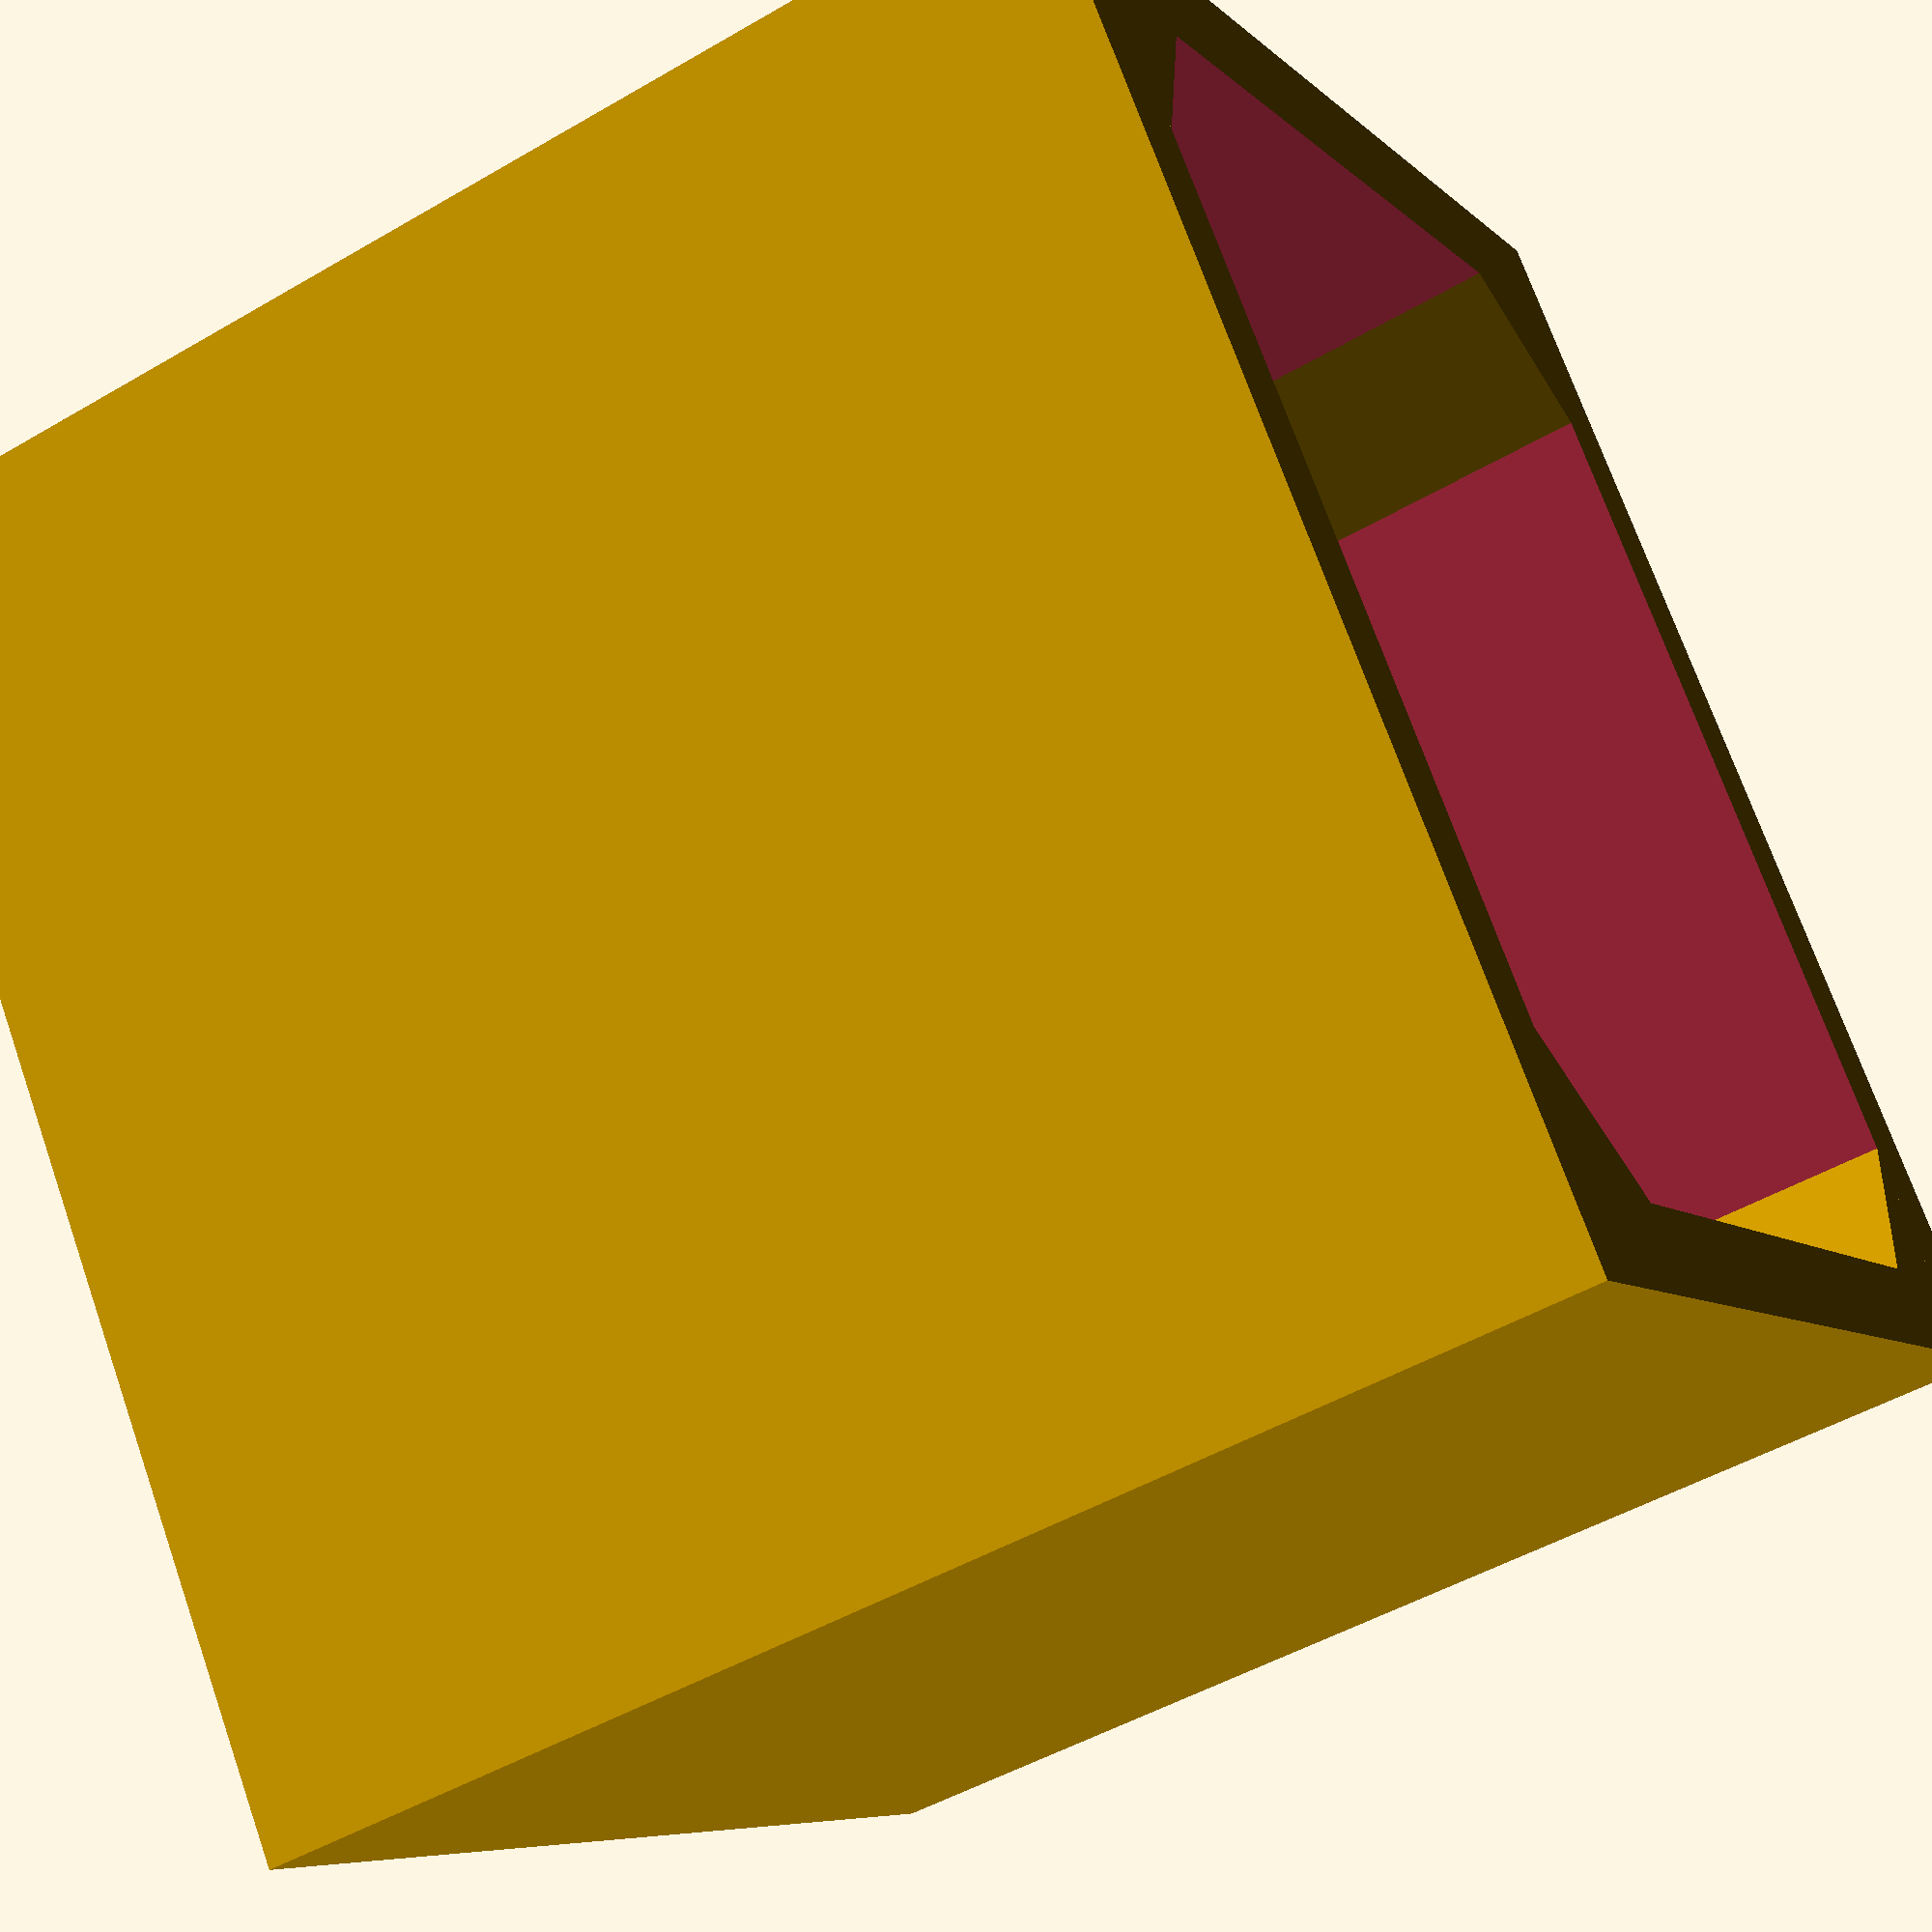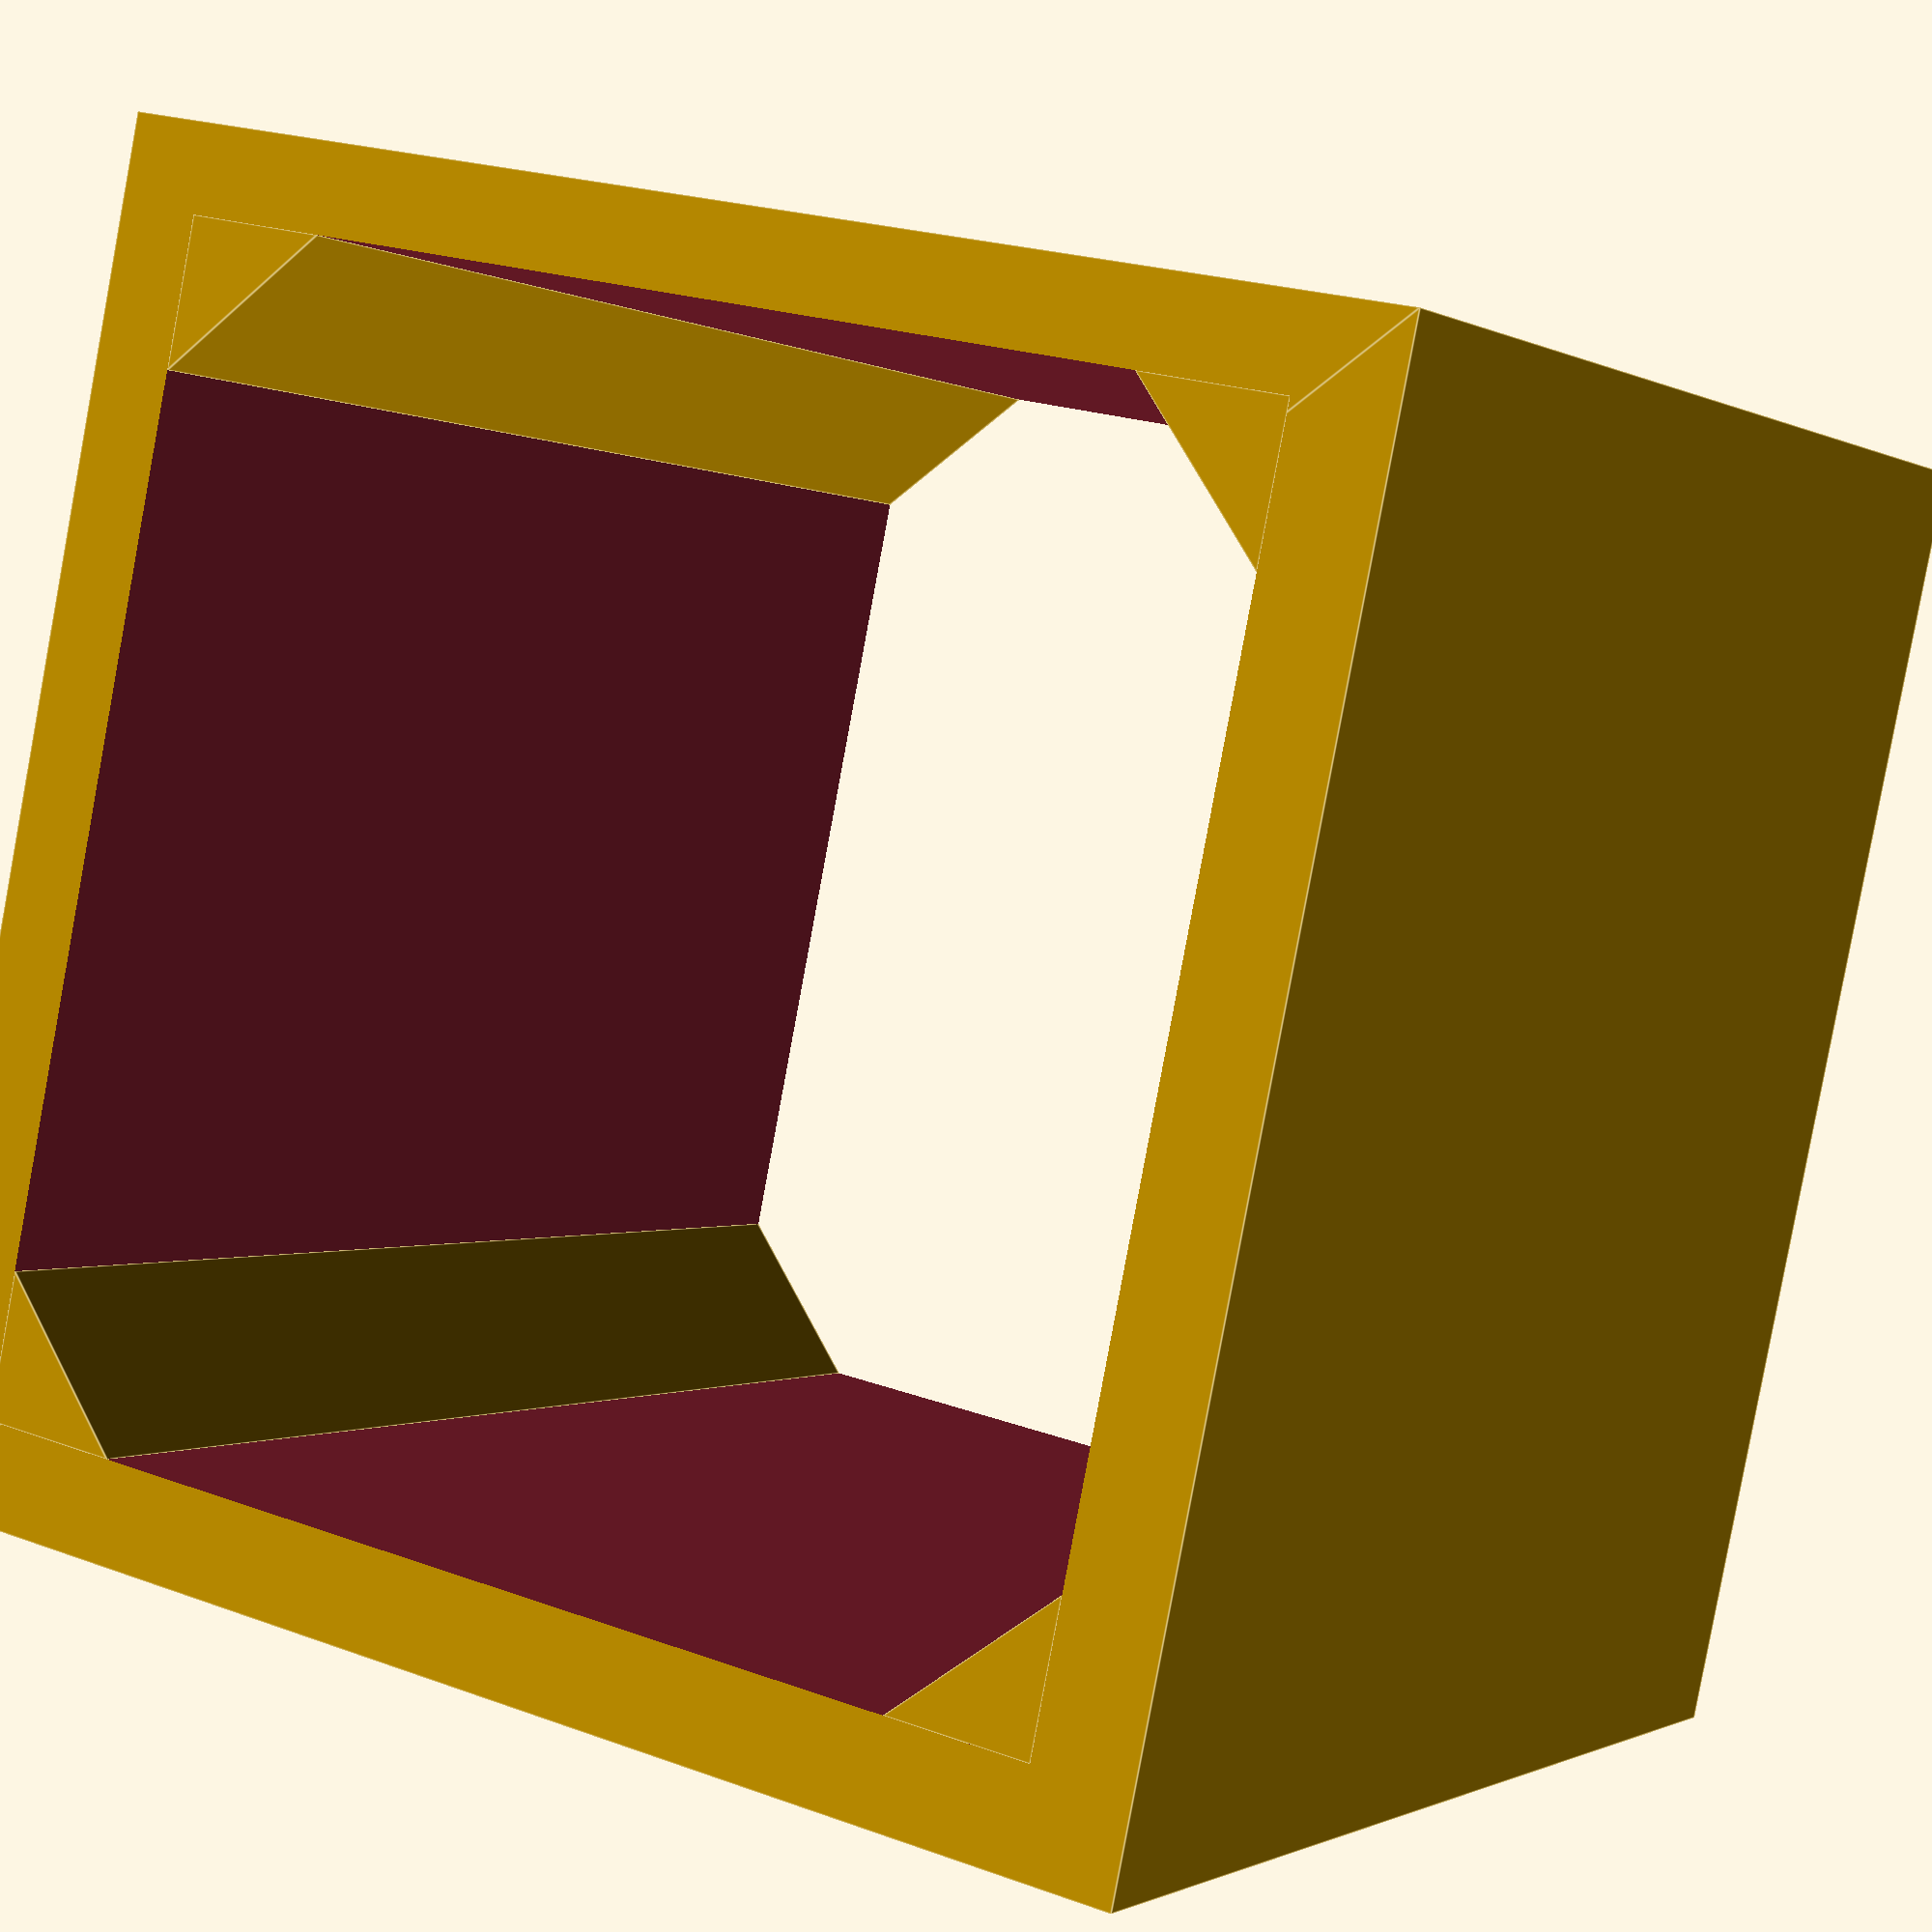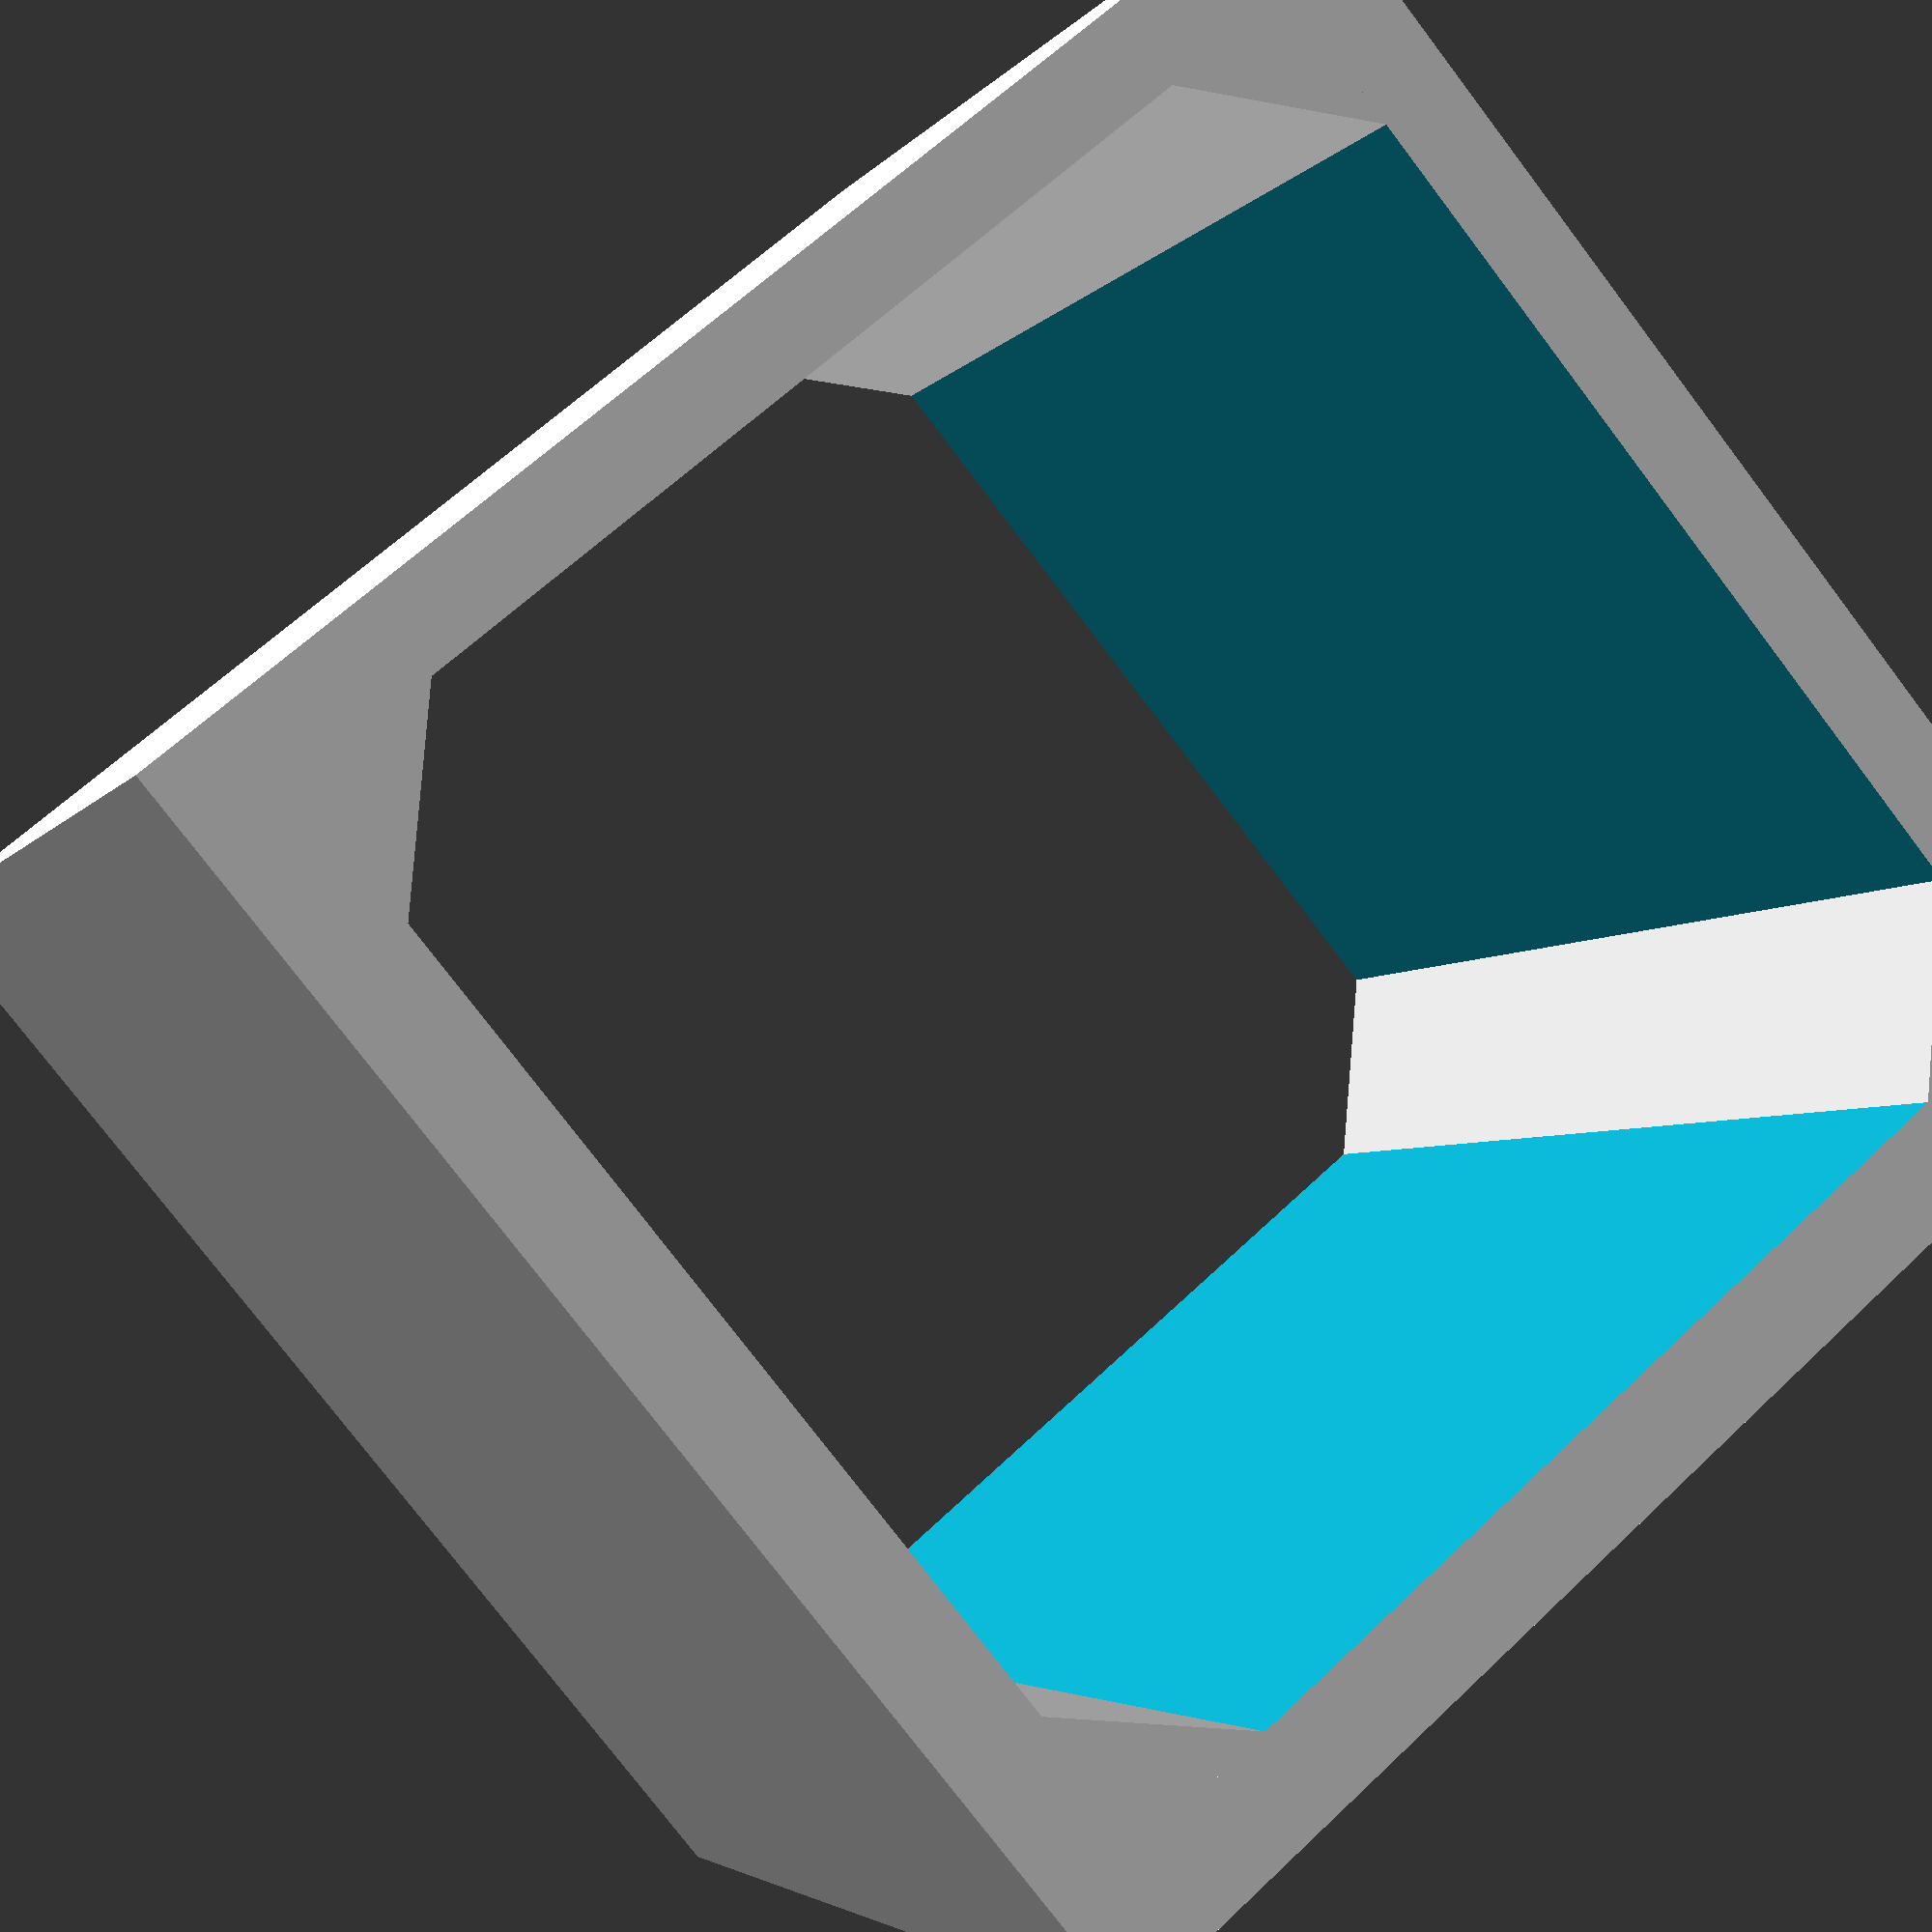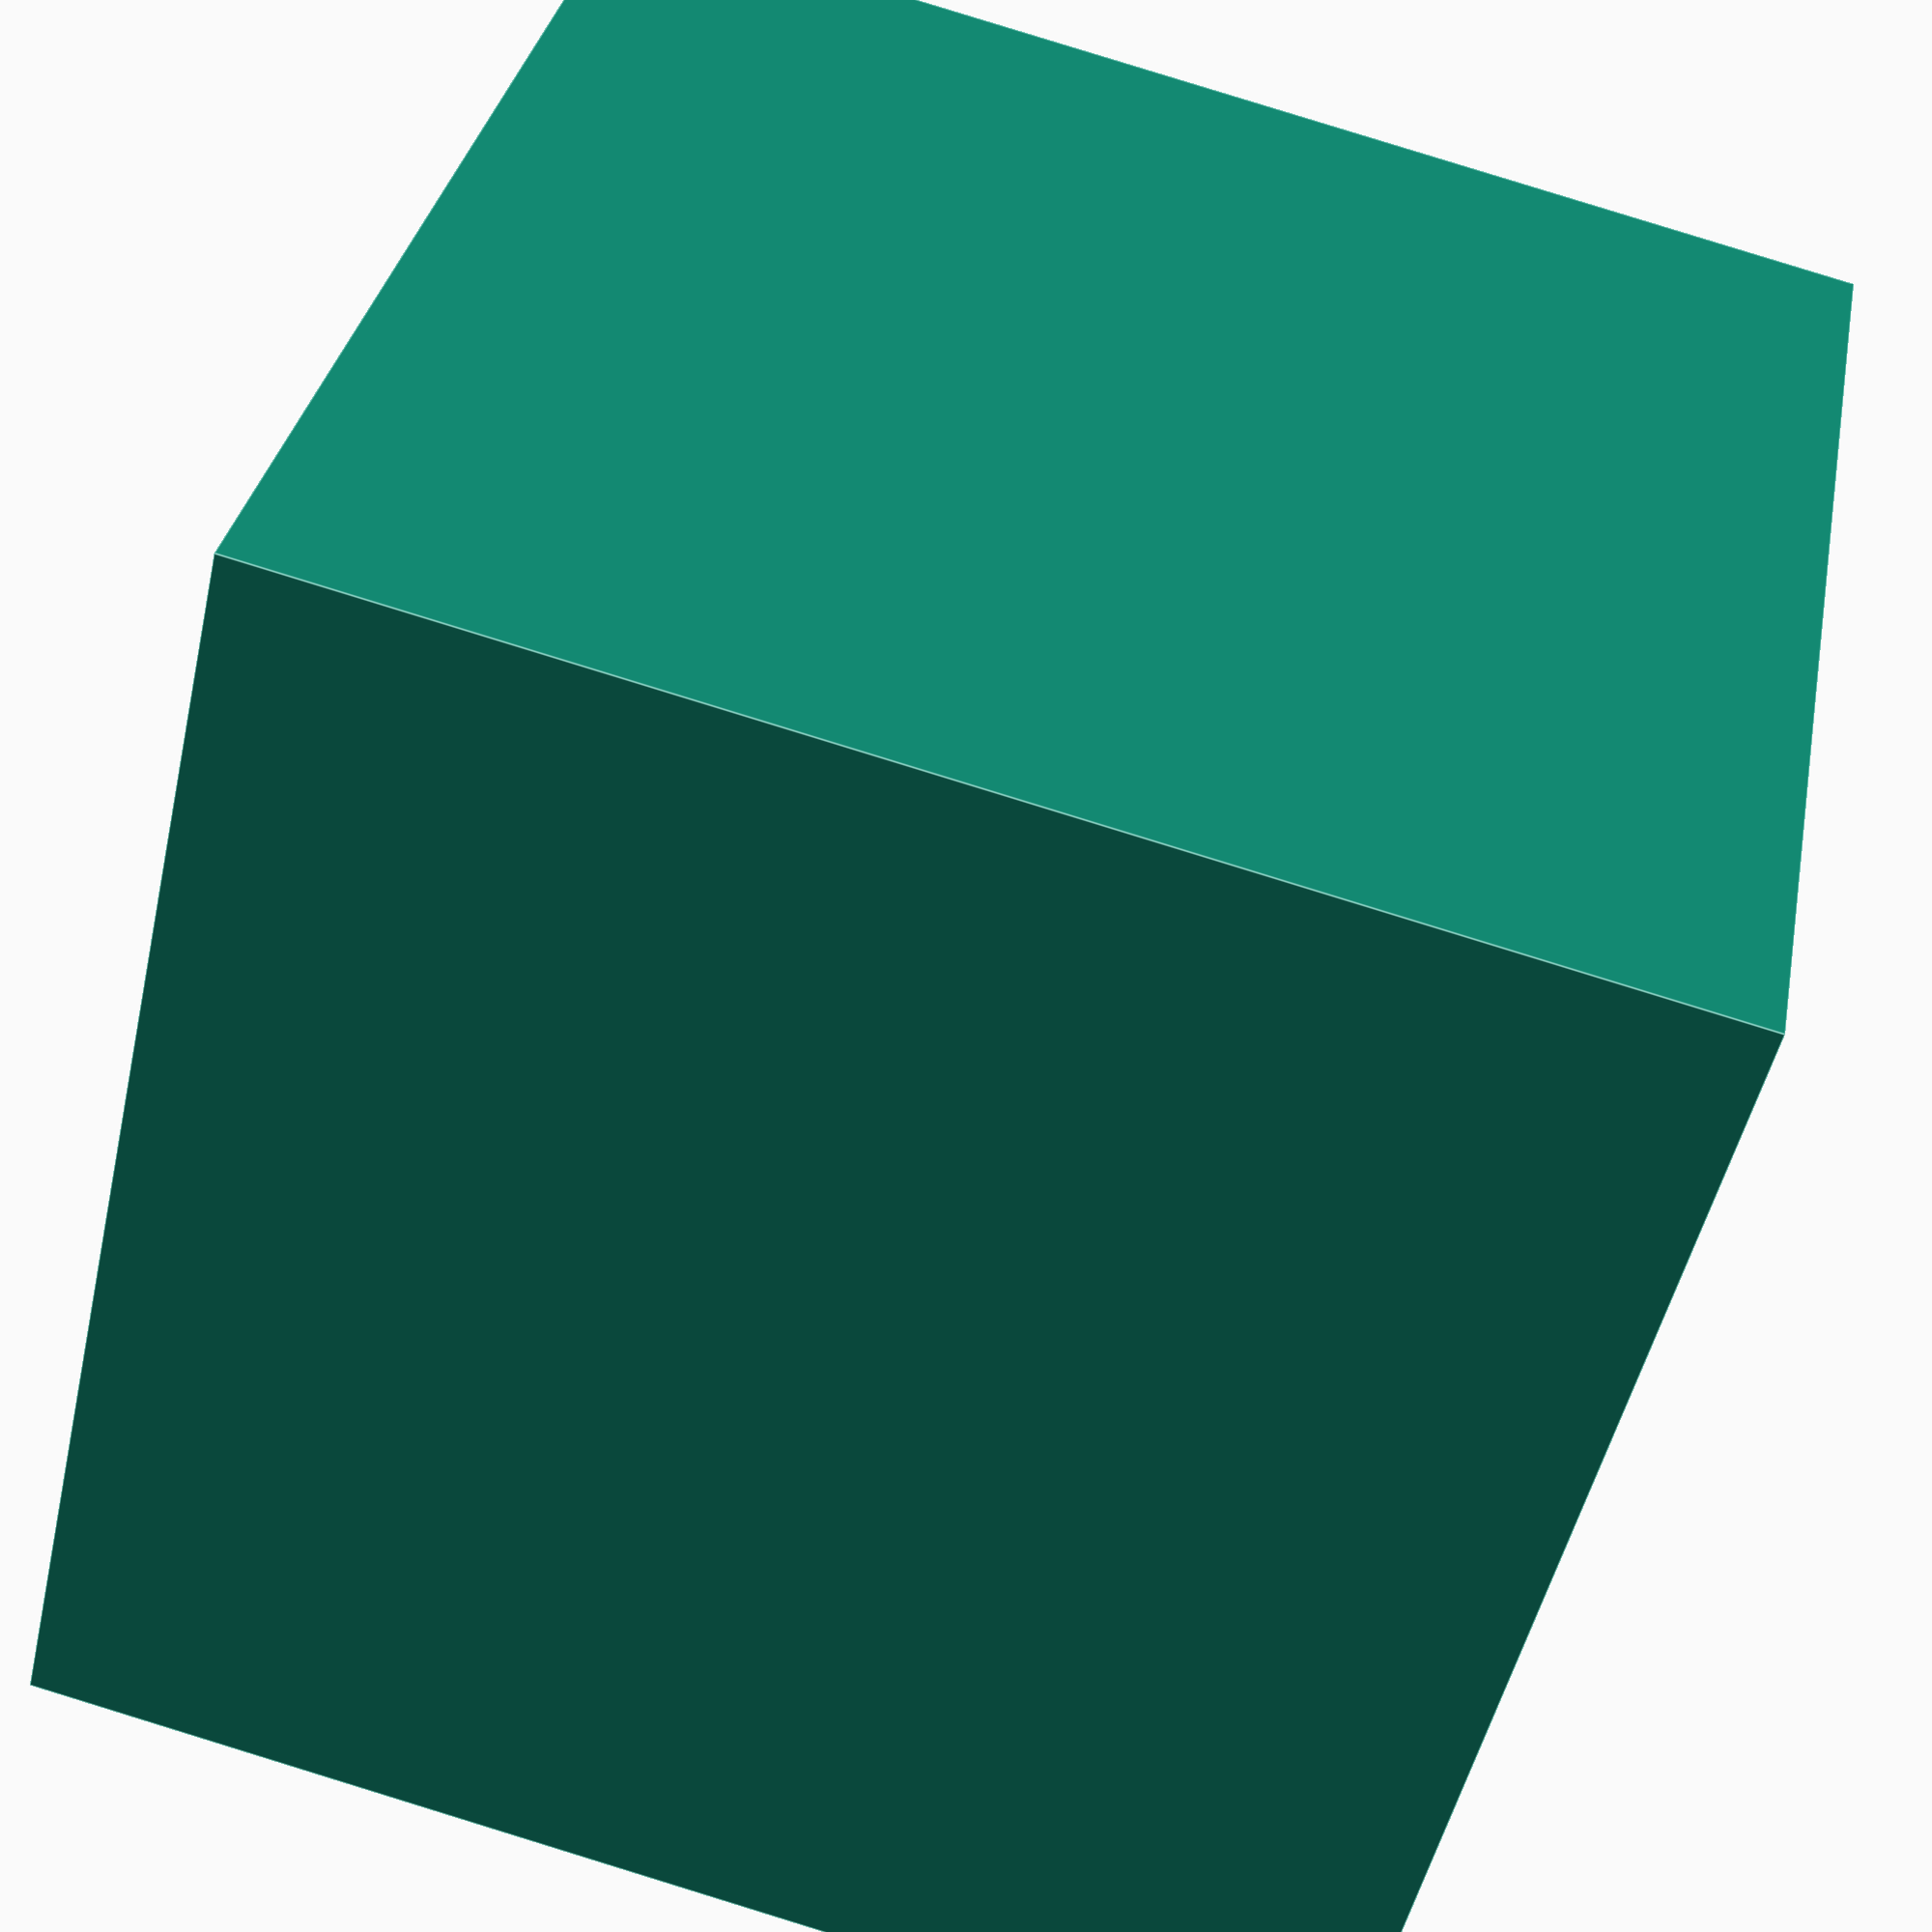
<openscad>
//
// Square Tube dimensions
//
SquareTubeInner           = 1;
SquareTubeOuter           = 2;
SquareTubeCornerRadius    = 3;
SquareTubeClearanceLoose  = 4; // Added to width, should slide freely
SquareTubeClearanceSnug   = 5; // Added to width, should not slip (default)
SquareTubeWeightPerUnit   = 6;

function SquareTubeClearanceSnug()  = SquareTubeClearanceSnug;
function SquareTubeClearanceLoose() = SquareTubeClearanceLoose;

function SquareTubeClearance(spec, clearance) = (clearance != undef) ? lookup(clearance, spec) : 0;
function SquareTubeInner(spec, clearance)     = lookup(SquareTubeInner, spec) + SquareTubeClearance(spec, clearance);
function SquareTubeOuter(spec, clearance)     = lookup(SquareTubeOuter, spec) + SquareTubeClearance(spec, clearance);
function SquareTubeCornerRadius(spec)         = lookup(SquareTubeCornerRadius, spec);
function SquareTubeWall(spec)                 = (SquareTubeOuter(spec) - SquareTubeInner(spec))/2;


// 1" Square Tube
SquareTubeOneInch = [
  [SquareTubeInner,          0.87],
  [SquareTubeOuter,          1],
  [SquareTubeCornerRadius,   0.11],
  [SquareTubeClearanceLoose, 0.015], // TODO: Verify
  [SquareTubeClearanceSnug,  0.01], // TODO: Verify
  [SquareTubeWeightPerUnit,  0] // TODO
];
function Spec_SquareTubeOneInch() = SquareTubeOneInch;

module Tubing2D(spec=Spec_SquareTubeOneInch(), clearance=SquareTubeClearanceSnug(), hollow=false) {
  union() {
    difference() {
      square([SquareTubeOuter(spec, clearance), SquareTubeOuter(spec, clearance)]);

      if (hollow==true)
      translate([SquareTubeWall(spec),SquareTubeWall(spec),0])
      square([SquareTubeInner(spec), SquareTubeInner(spec)]);
    }

    // Corner chamfers
    for (i=[[SquareTubeWall(spec),SquareTubeWall(spec),0],
            [SquareTubeInner(spec)+SquareTubeWall(spec),SquareTubeWall(spec),90],
            [SquareTubeInner(spec)+SquareTubeWall(spec),SquareTubeInner(spec)+SquareTubeWall(spec),180],
            [SquareTubeWall(spec),SquareTubeInner(spec)+SquareTubeWall(spec),-90]]) {
      translate([i[0],i[1]])
      rotate([0,0,i[2]])
      polygon([[0,0], [SquareTubeCornerRadius(spec),0], [0, SquareTubeCornerRadius(spec)]]);
    }
  }
}


Tubing2D(spec=Spec_SquareTubeOneInch(), hollow=true);

module TubingInsert2D(spec=Spec_SquareTubeOneInch()) {
  difference() {
    square([tubingInner,tubingInner]);

    // Corner chamfers
    for (i=[[0,0,0],
             [tubingInner,0,90],
             [tubingInner,tubingInner,180],
             [0,tubingInner,-90]]) {
      translate([i[0],i[1]])
      rotate([0,0,i[2]])
      polygon([[0,0], [SquareTubeCornerRadius(spec),0], [0, SquareTubeCornerRadius(spec)]]);
    }
  }
}

//TubingInsert2D();

</openscad>
<views>
elev=231.2 azim=128.9 roll=57.9 proj=p view=solid
elev=180.8 azim=282.1 roll=150.4 proj=p view=edges
elev=184.4 azim=320.0 roll=199.3 proj=p view=wireframe
elev=273.5 azim=140.2 roll=287.1 proj=p view=edges
</views>
